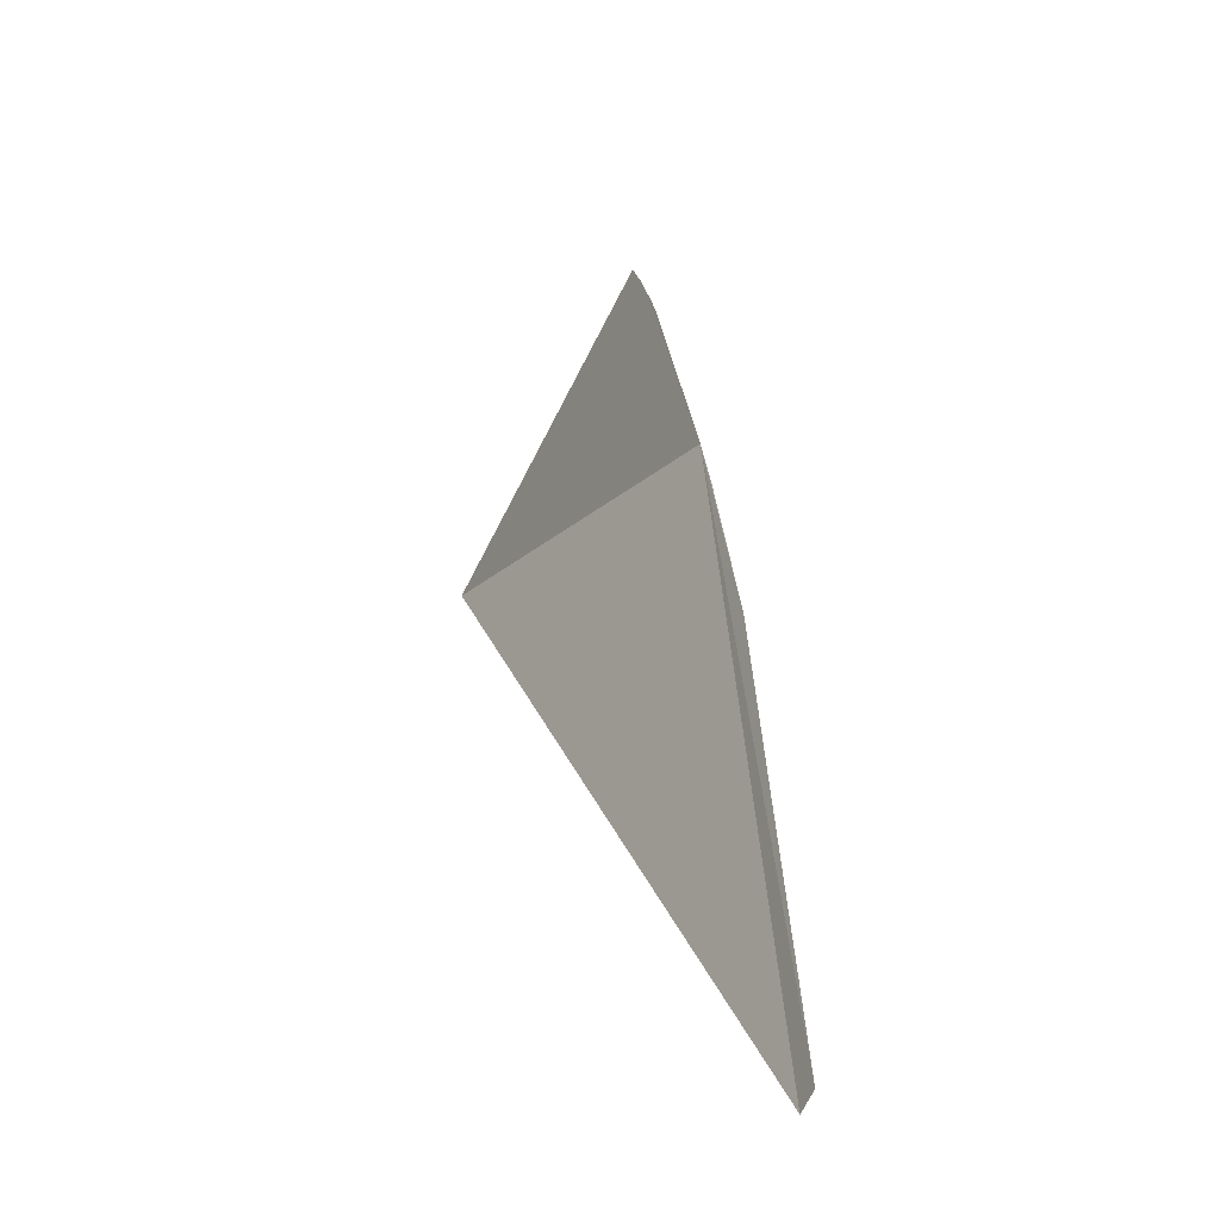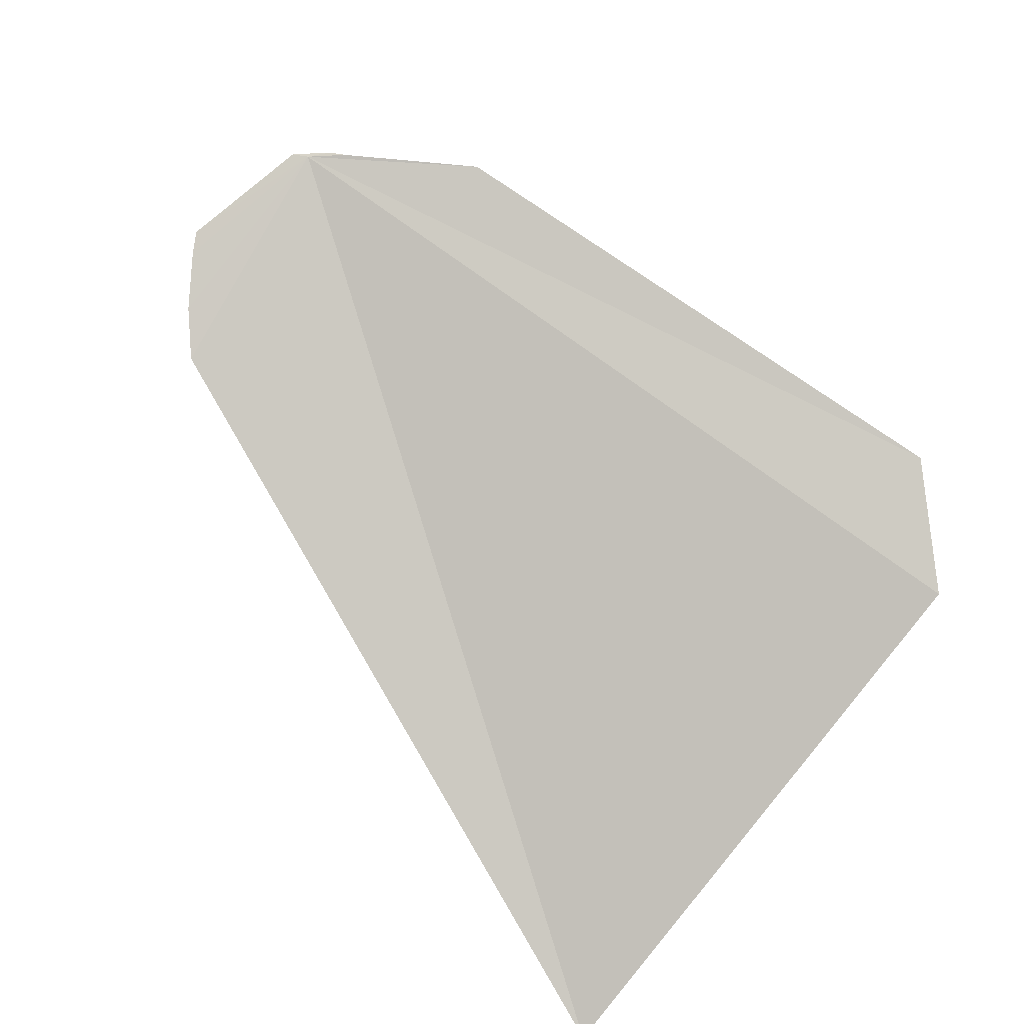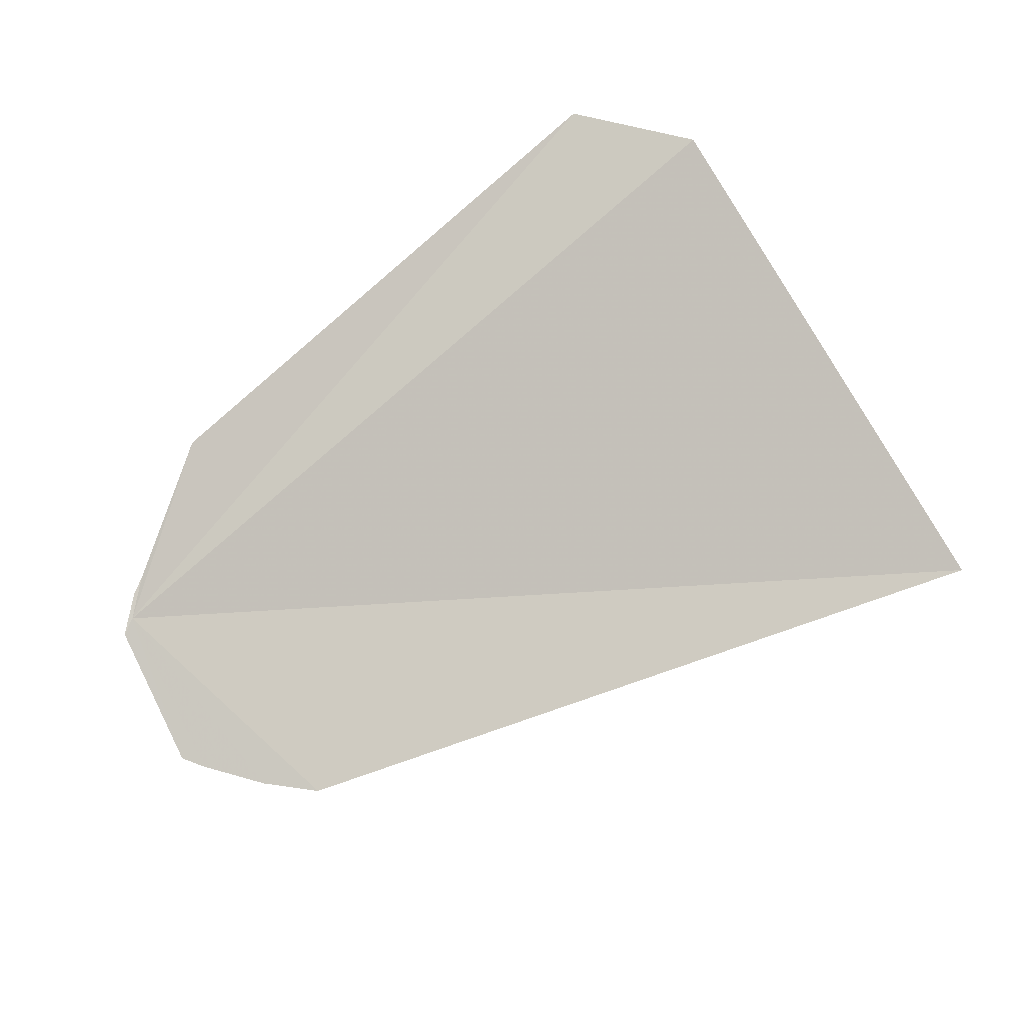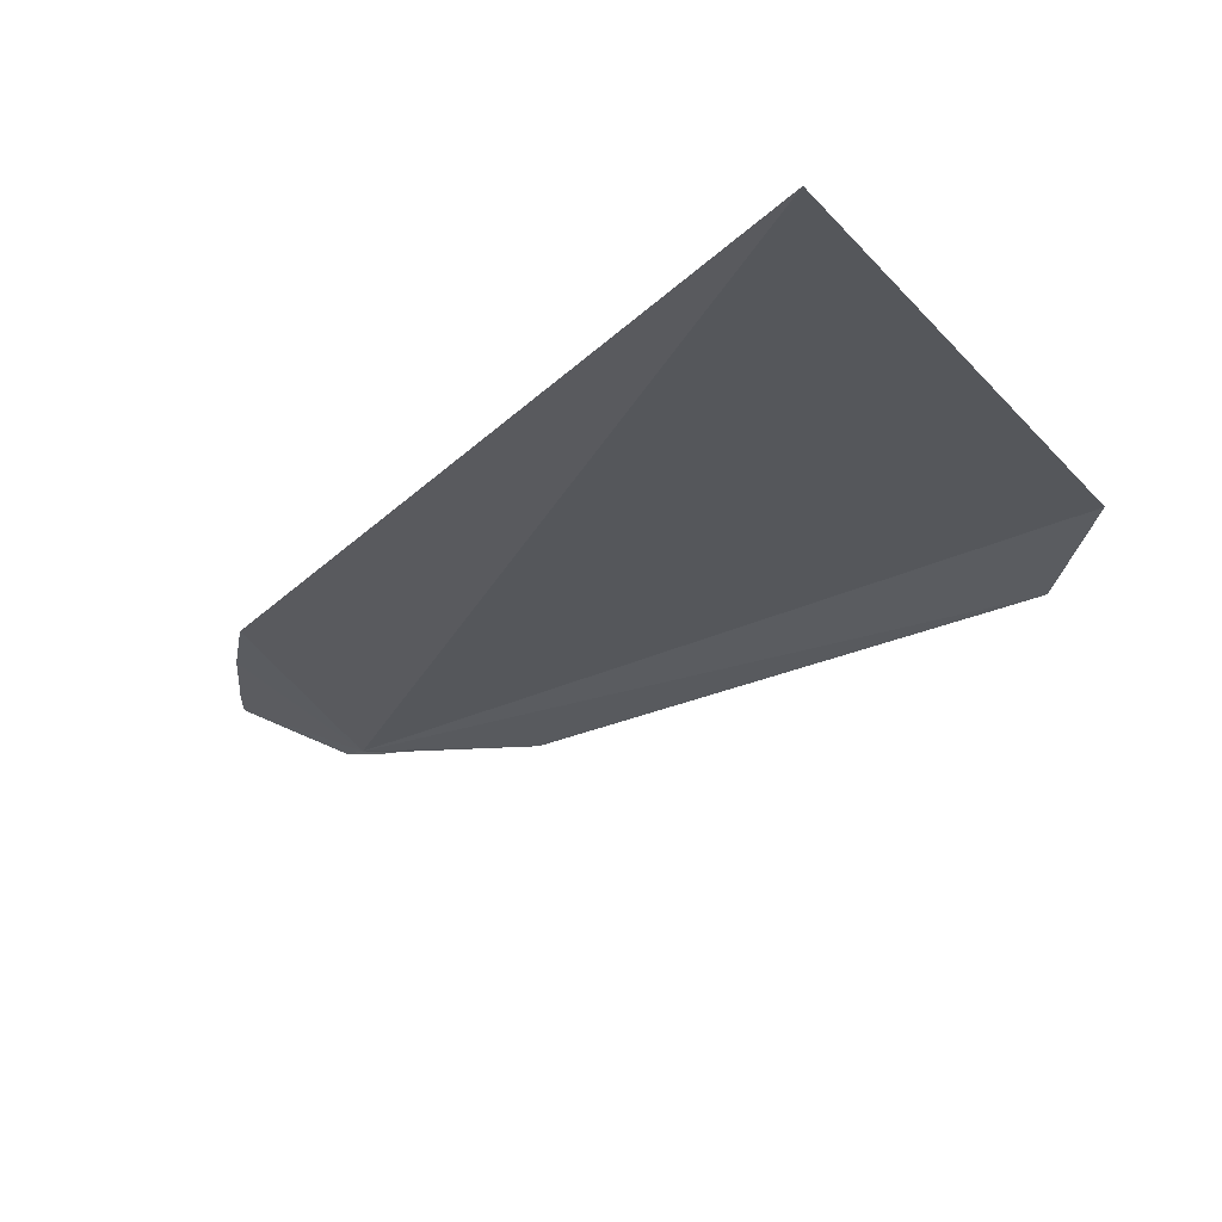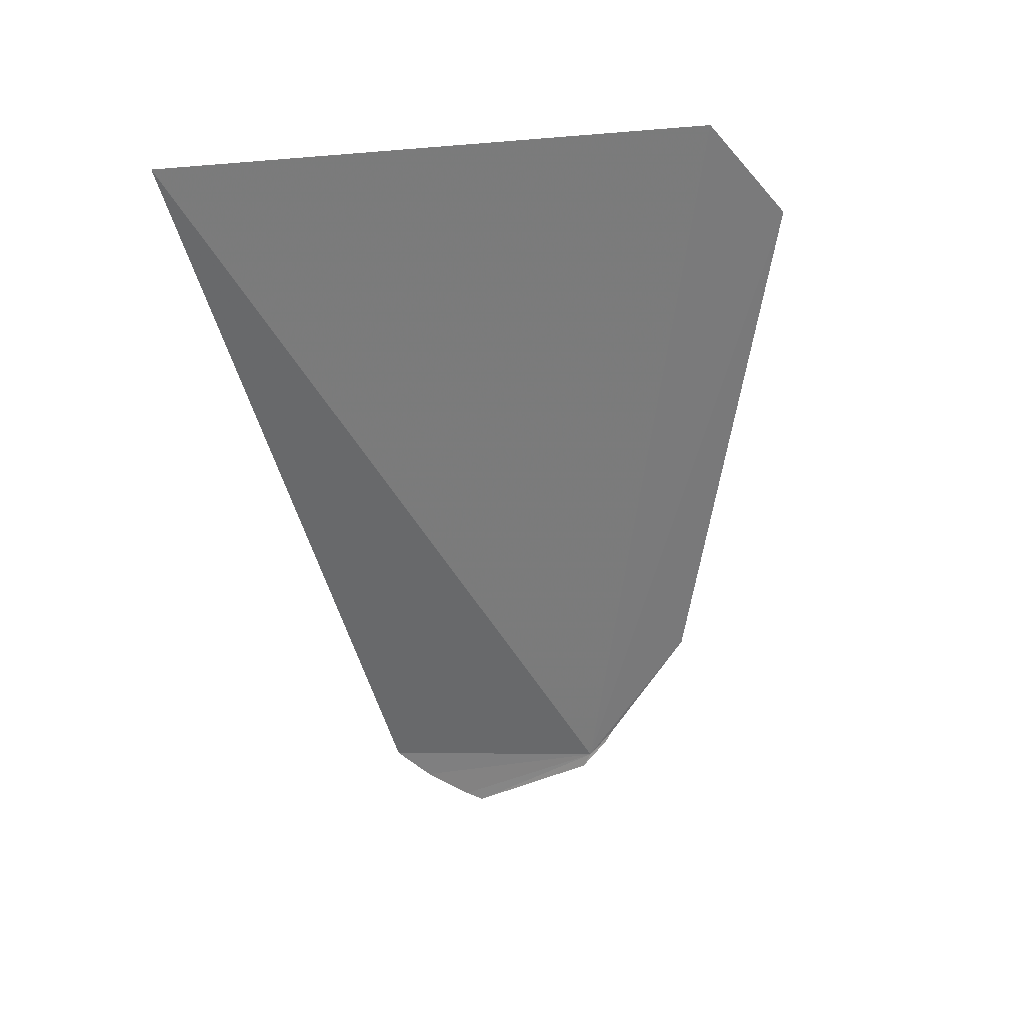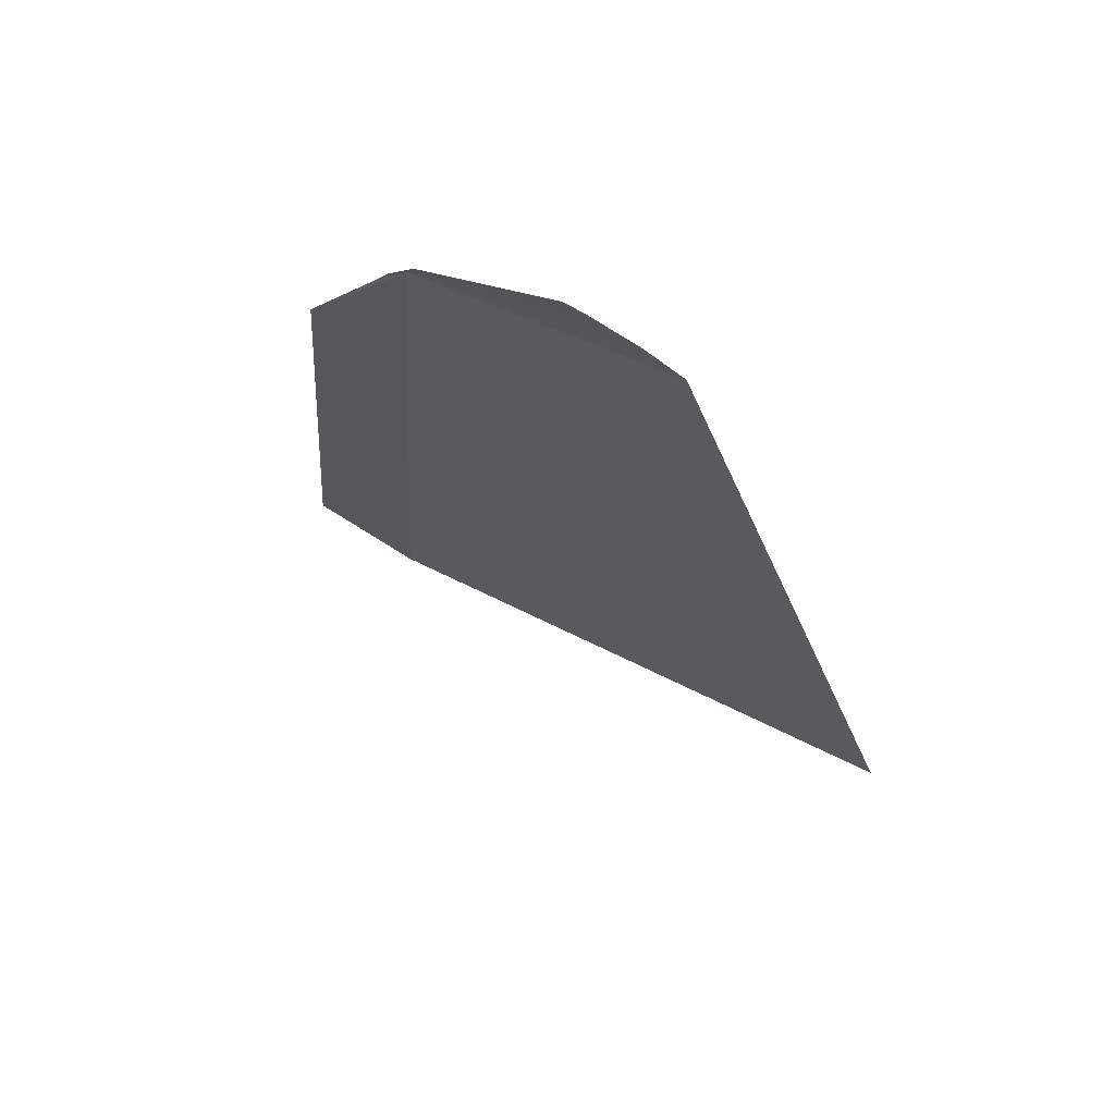
<metadata>
{"format":"obj","ext":"obj","renderer":"f3d","projection":"perspective","resolution":1024,"background":"white","views":[{"elev":33.0,"azim":77.4,"up":"+Z"},{"elev":63.6,"azim":46.0,"up":"+Y"},{"elev":74.7,"azim":-33.9,"up":"+Y"},{"elev":-54.8,"azim":39.0,"up":"+Y"},{"elev":-69.1,"azim":93.1,"up":"+Y"},{"elev":-8.8,"azim":-82.6,"up":"+Y"}]}
</metadata>
<code>
v 90.2 -132.9 493
v 90.12 -132.9 493
v 90.02 -133.1 493.7
v 90.51 -133.4 494.2
v 90.3 -133.3 494
v 90.27 -132.9 492.9
v 90.35 -132.9 492.8
v 90.09 -133.2 493.8
v 90.95 -132.9 492.3
v 94.58 -134.9 495
v 93.84 -133.3 491.7
v 94.41 -133.6 492.2
f 1 2 3
f 1 5 4
f 1 6 2
f 1 7 6
f 1 3 8
f 1 8 5
f 1 9 7
f 1 11 9
f 1 10 12
f 1 12 11
f 1 4 10

</code>
